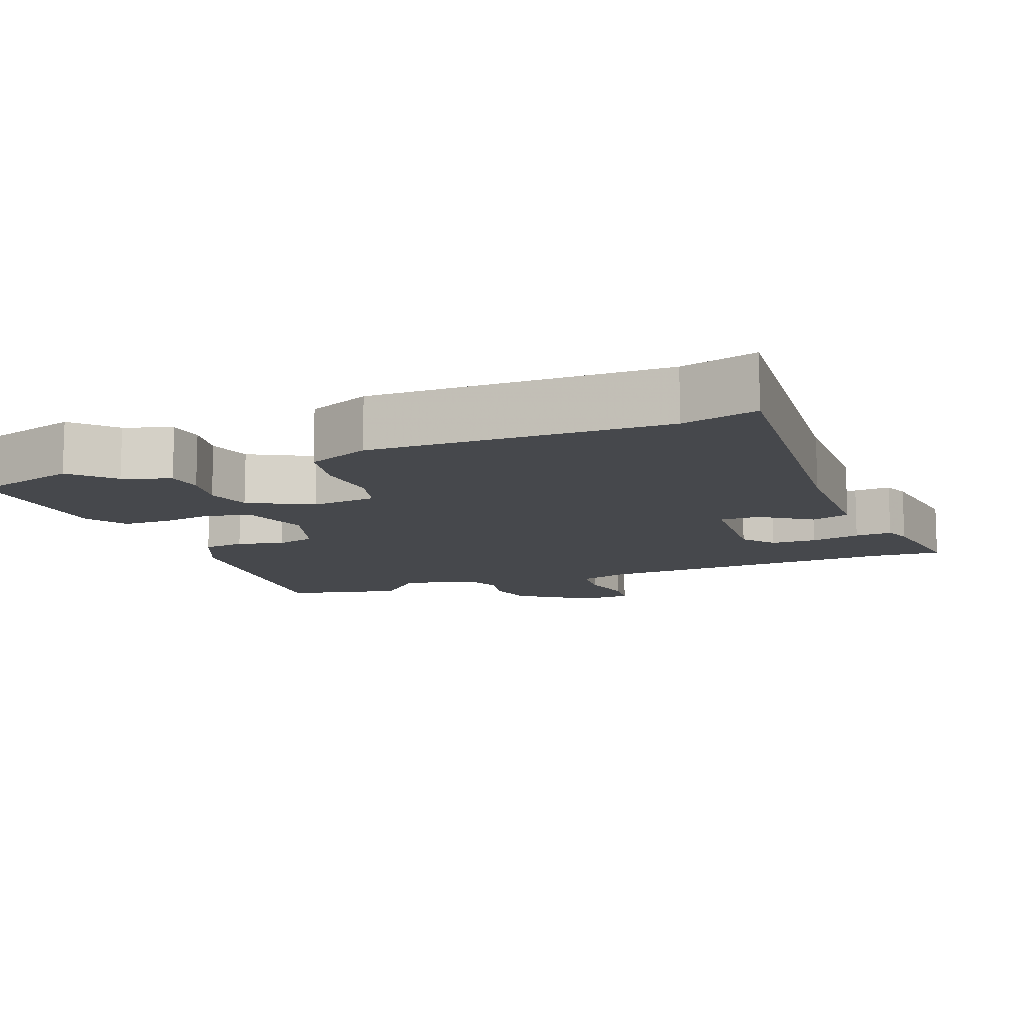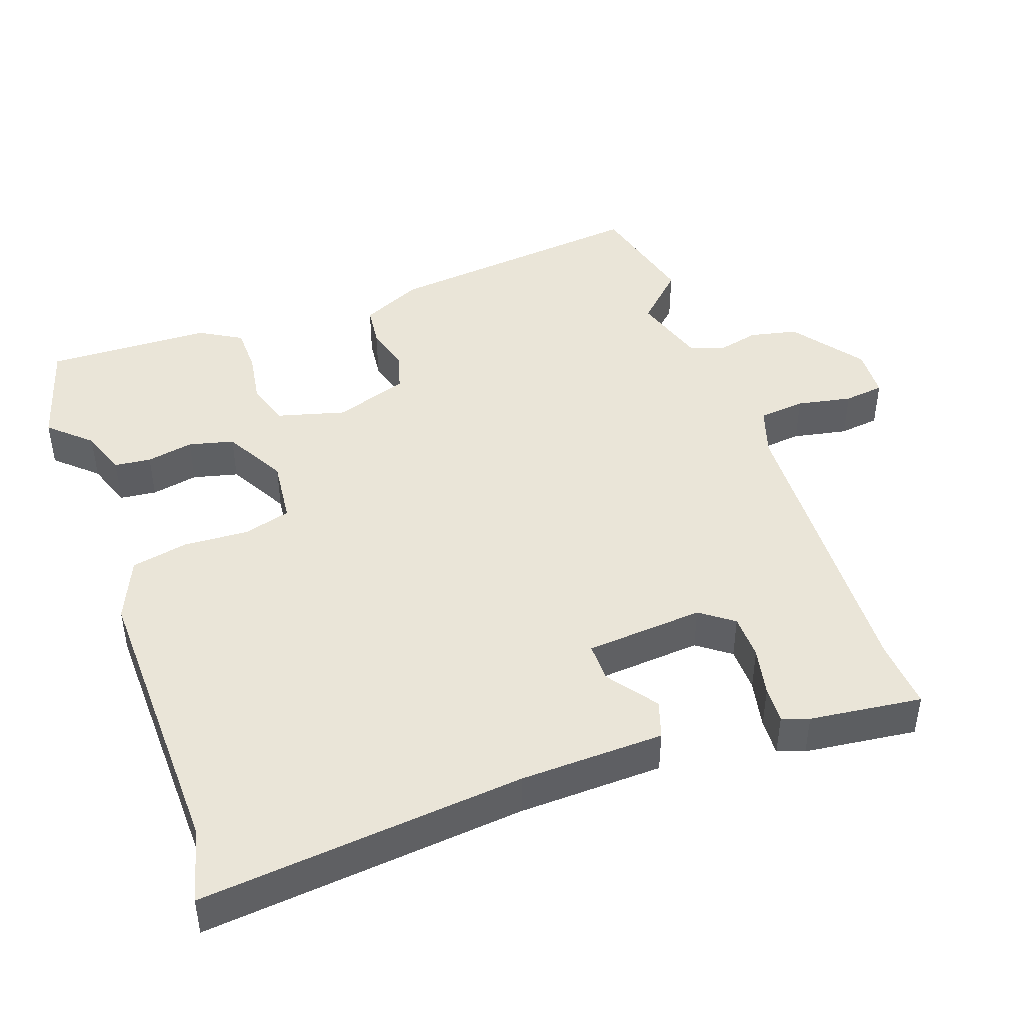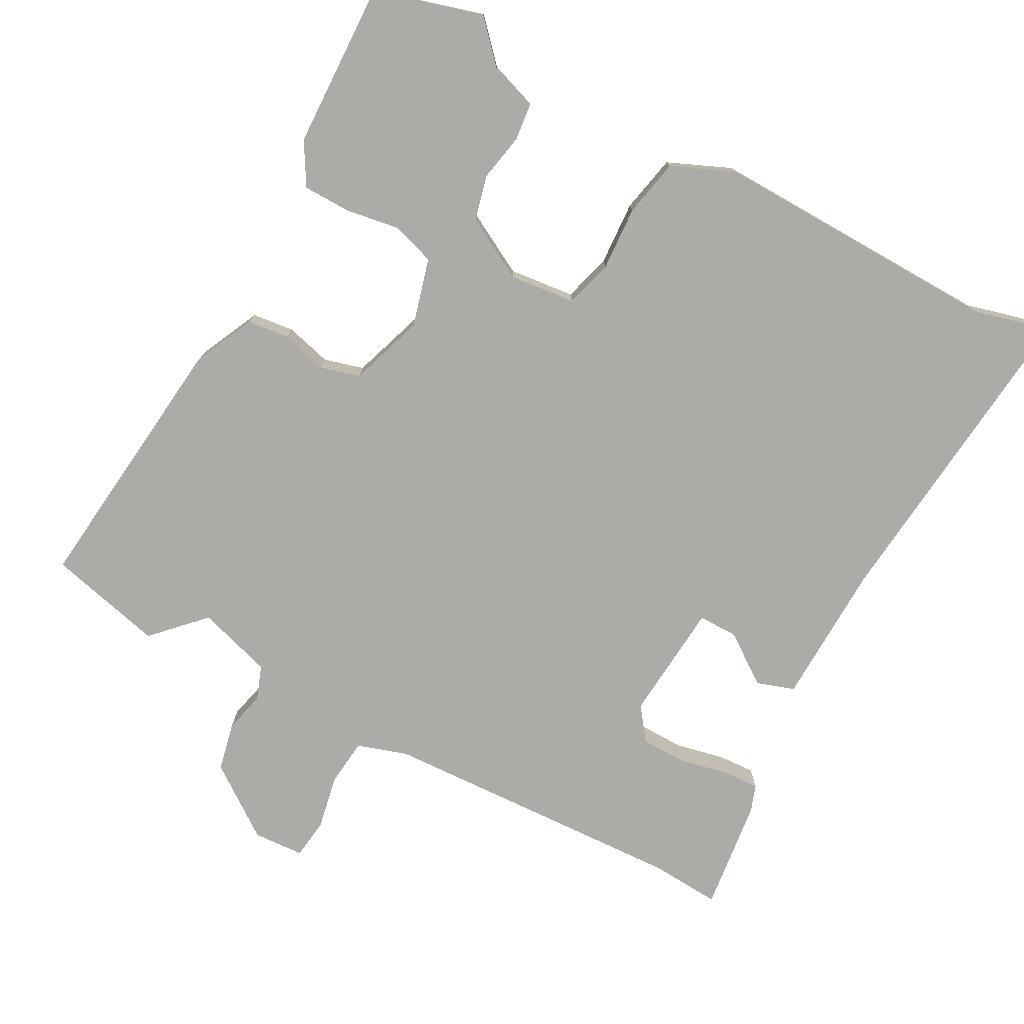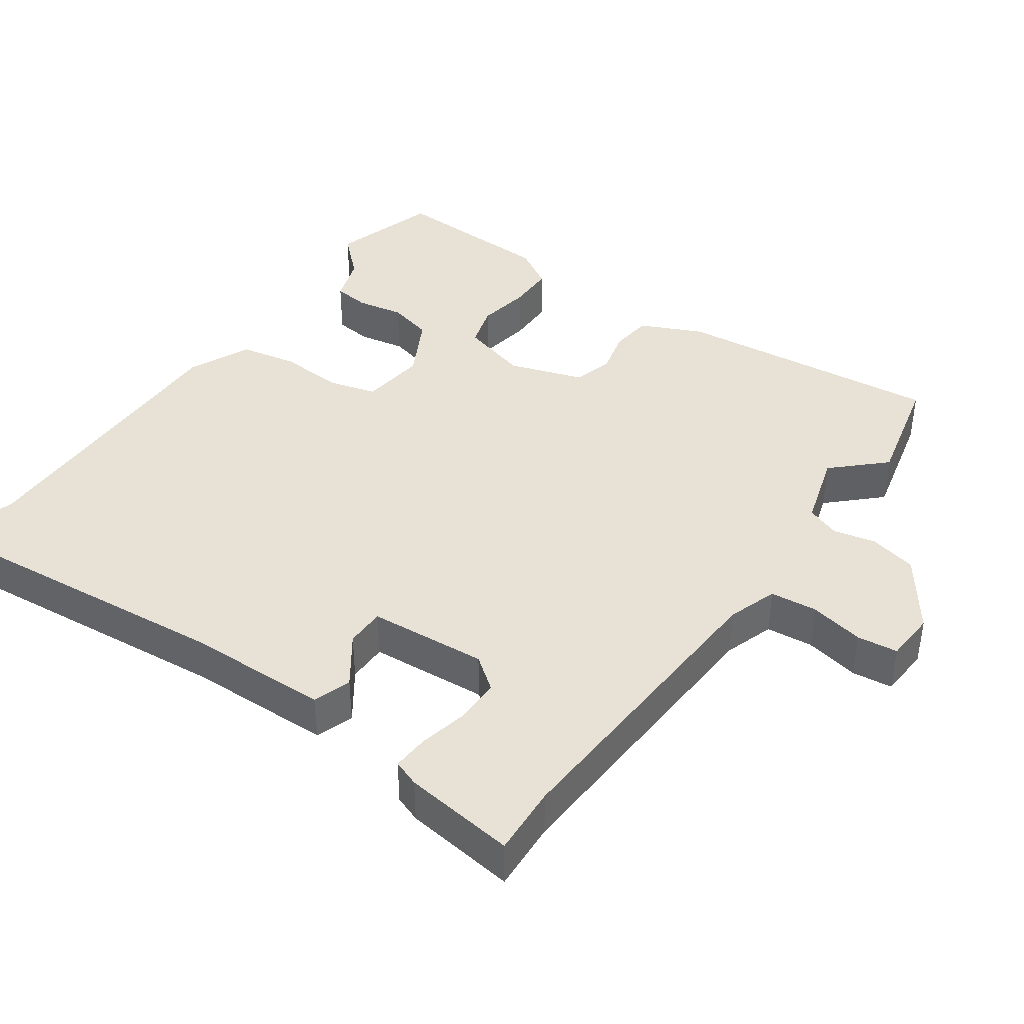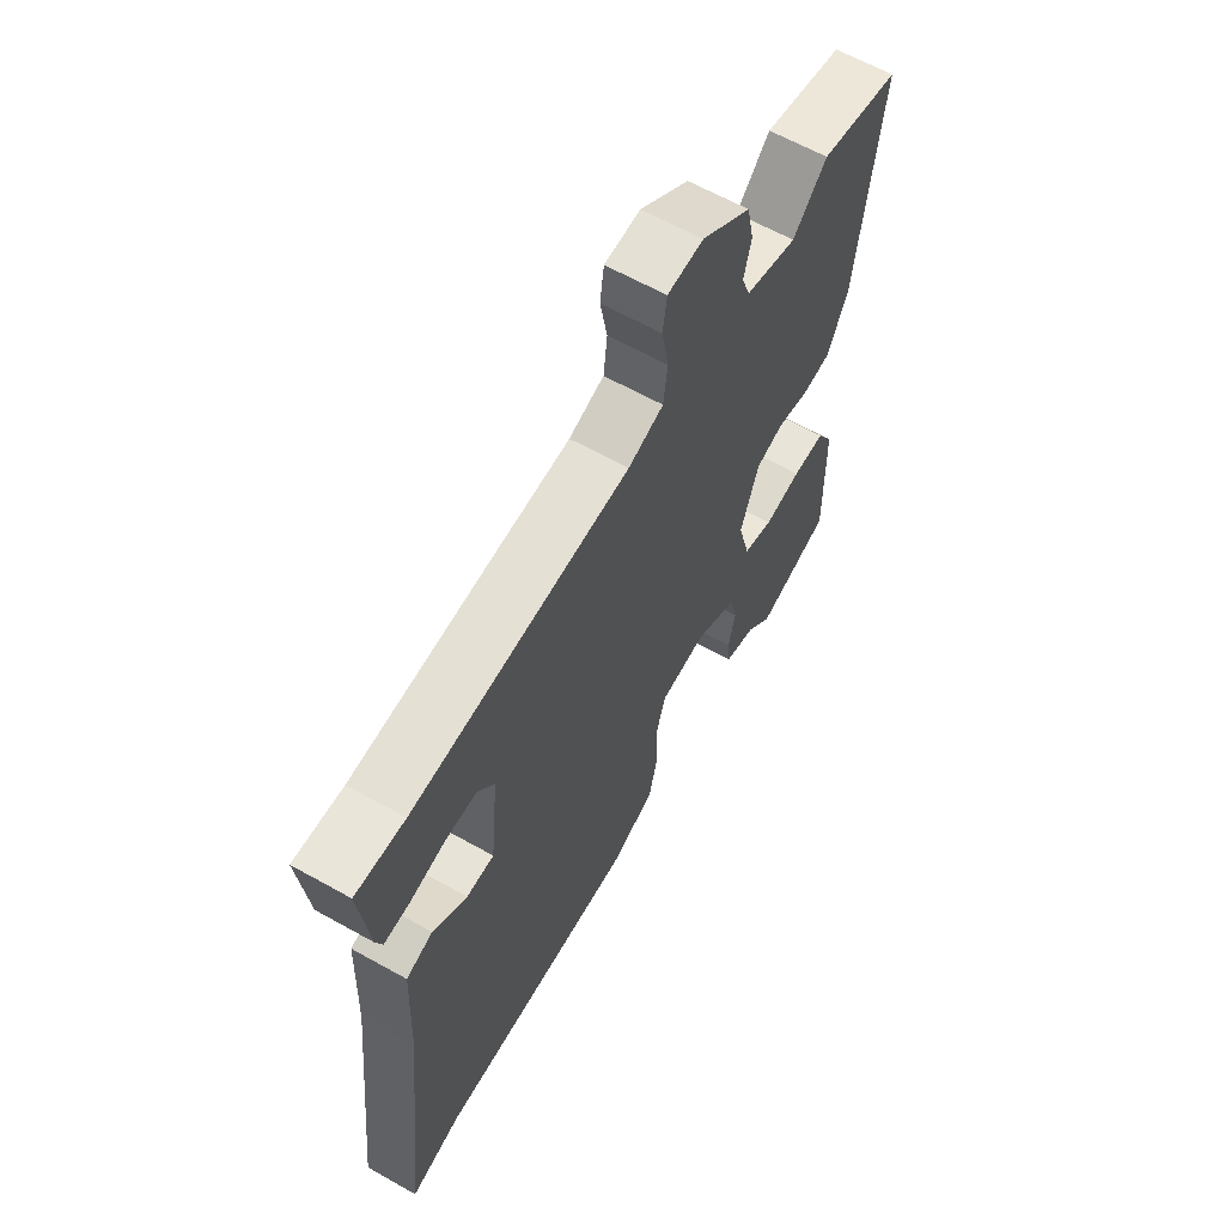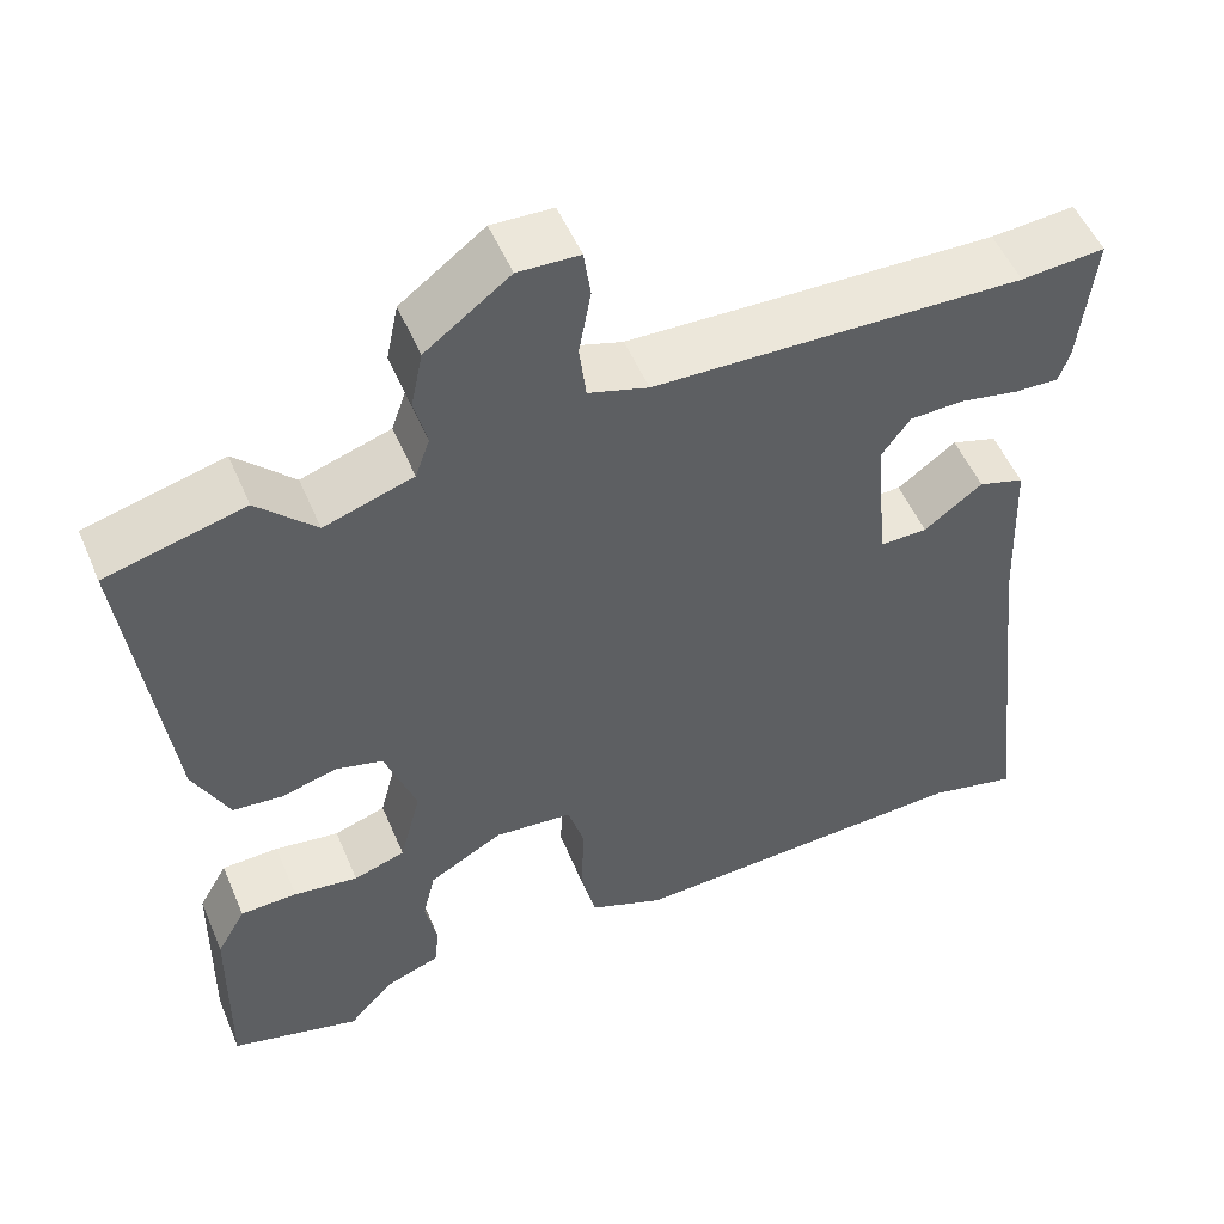
<metadata>
{"format":"obj","ext":"obj","renderer":"f3d","projection":"perspective","resolution":1024,"background":"white","views":[{"elev":-11.1,"azim":-157.4,"up":"+Y"},{"elev":44.5,"azim":-108.8,"up":"+Y"},{"elev":-76.5,"azim":152.5,"up":"+Y"},{"elev":40.5,"azim":-53.6,"up":"+Y"},{"elev":63.2,"azim":-60.5,"up":"+Z"},{"elev":52.4,"azim":157.2,"up":"+Z"}]}
</metadata>
<code>
v 0.41 0.07 0.523
v 0.573 0.07 0.481
v 0.526 0.07 0.104
v 0.484 0.07 0.018
v 0.425 0.07 0.012
v 0.36 0.07 0.03
v 0.304 0.07 0.015
v 0.267 0.07 -0.089
v 0.292 0.07 -0.186
v 0.353 0.07 -0.206
v 0.429 0.07 -0.195
v 0.496 0.07 -0.197
v 0.53 0.07 -0.257
v 0.534 0.07 -0.491
v 0.381 0.07 -0.533
v 0.329 0.07 -0.475
v 0.263 0.07 -0.451
v 0.258 0.07 -0.399
v 0.272 0.07 -0.333
v 0.257 0.07 -0.269
v 0.17 0.07 -0.22
v 0.077 0.07 -0.229
v 0.057 0.07 -0.296
v 0.061 0.07 -0.387
v 0.043 0.07 -0.468
v -0.046 0.07 -0.505
v -0.459 0.07 -0.49
v -0.565 0.07 -0.516
v -0.513 0.07 -0.06
v -0.504 0.07 0.143
v -0.45 0.07 0.16
v -0.381 0.07 0.109
v -0.325 0.07 0.108
v -0.309 0.07 0.275
v -0.343 0.07 0.322
v -0.407 0.07 0.324
v -0.477 0.07 0.31
v -0.529 0.07 0.308
v -0.542 0.07 0.346
v -0.559 0.07 0.505
v -0.46 0.07 0.497
v -0.024 0.07 0.511
v 0.047 0.07 0.533
v 0.055 0.07 0.599
v 0.041 0.07 0.677
v 0.049 0.07 0.734
v 0.121 0.07 0.737
v 0.22 0.07 0.663
v 0.234 0.07 0.595
v 0.219 0.07 0.536
v 0.236 0.07 0.488
v 0.341 0.07 0.454
v 0.41 0 0.523
v 0.573 0 0.481
v 0.526 0 0.104
v 0.484 0 0.018
v 0.425 0 0.012
v 0.36 0 0.03
v 0.304 0 0.015
v 0.267 0 -0.089
v 0.292 0 -0.186
v 0.353 0 -0.206
v 0.429 0 -0.195
v 0.496 0 -0.197
v 0.53 0 -0.257
v 0.534 0 -0.491
v 0.381 0 -0.533
v 0.329 0 -0.475
v 0.263 0 -0.451
v 0.258 0 -0.399
v 0.272 0 -0.333
v 0.257 0 -0.269
v 0.17 0 -0.22
v 0.077 0 -0.229
v 0.057 0 -0.296
v 0.061 0 -0.387
v 0.043 0 -0.468
v -0.046 0 -0.505
v -0.459 0 -0.49
v -0.565 0 -0.516
v -0.513 0 -0.06
v -0.504 0 0.143
v -0.45 0 0.16
v -0.381 0 0.109
v -0.325 0 0.108
v -0.309 0 0.275
v -0.343 0 0.322
v -0.407 0 0.324
v -0.477 0 0.31
v -0.529 0 0.308
v -0.542 0 0.346
v -0.559 0 0.505
v -0.46 0 0.497
v -0.024 0 0.511
v 0.047 0 0.533
v 0.055 0 0.599
v 0.041 0 0.677
v 0.049 0 0.734
v 0.121 0 0.737
v 0.22 0 0.663
v 0.234 0 0.595
v 0.219 0 0.536
v 0.236 0 0.488
v 0.341 0 0.454
f 48 49 50
f 47 48 50
f 46 47 50
f 45 46 50
f 44 45 50
f 43 44 50 51
f 42 43 51 52
f 39 40 41
f 38 39 41
f 37 38 41
f 36 37 41
f 41 42 52
f 36 41 52
f 35 36 52
f 29 30 31 32
f 29 32 33
f 28 29 33
f 27 28 33
f 26 27 33
f 25 26 33
f 24 25 33
f 23 24 33
f 22 23 33 34
f 16 17 18 19
f 16 19 20
f 15 16 20
f 14 15 20
f 13 14 20
f 12 13 20
f 11 12 20
f 10 11 20
f 9 10 20 21
f 4 5 6
f 3 4 6
f 2 3 6
f 1 2 6
f 52 1 6
f 52 6 7
f 35 52 7 8
f 22 34 35
f 21 22 35
f 9 21 35
f 8 9 35
f 102 101 100
f 102 100 99
f 102 99 98
f 102 98 97
f 102 97 96
f 103 102 96 95
f 104 103 95 94
f 93 92 91
f 93 91 90
f 93 90 89
f 93 89 88
f 104 94 93
f 104 93 88
f 104 88 87
f 84 83 82 81
f 85 84 81
f 85 81 80
f 85 80 79
f 85 79 78
f 85 78 77
f 85 77 76
f 85 76 75
f 86 85 75 74
f 71 70 69 68
f 72 71 68
f 72 68 67
f 72 67 66
f 72 66 65
f 72 65 64
f 72 64 63
f 72 63 62
f 73 72 62 61
f 58 57 56
f 58 56 55
f 58 55 54
f 58 54 53
f 58 53 104
f 59 58 104
f 60 59 104 87
f 87 86 74
f 87 74 73
f 87 73 61
f 87 61 60
f 1 53 54 2
f 2 54 55 3
f 3 55 56 4
f 4 56 57 5
f 5 57 58 6
f 6 58 59 7
f 7 59 60 8
f 8 60 61 9
f 9 61 62 10
f 10 62 63 11
f 11 63 64 12
f 12 64 65 13
f 13 65 66 14
f 14 66 67 15
f 15 67 68 16
f 16 68 69 17
f 17 69 70 18
f 18 70 71 19
f 19 71 72 20
f 20 72 73 21
f 21 73 74 22
f 22 74 75 23
f 23 75 76 24
f 24 76 77 25
f 25 77 78 26
f 26 78 79 27
f 27 79 80 28
f 28 80 81 29
f 29 81 82 30
f 30 82 83 31
f 31 83 84 32
f 32 84 85 33
f 33 85 86 34
f 34 86 87 35
f 35 87 88 36
f 36 88 89 37
f 37 89 90 38
f 38 90 91 39
f 39 91 92 40
f 40 92 93 41
f 41 93 94 42
f 42 94 95 43
f 43 95 96 44
f 44 96 97 45
f 45 97 98 46
f 46 98 99 47
f 47 99 100 48
f 48 100 101 49
f 49 101 102 50
f 50 102 103 51
f 51 103 104 52
f 52 104 53 1

</code>
